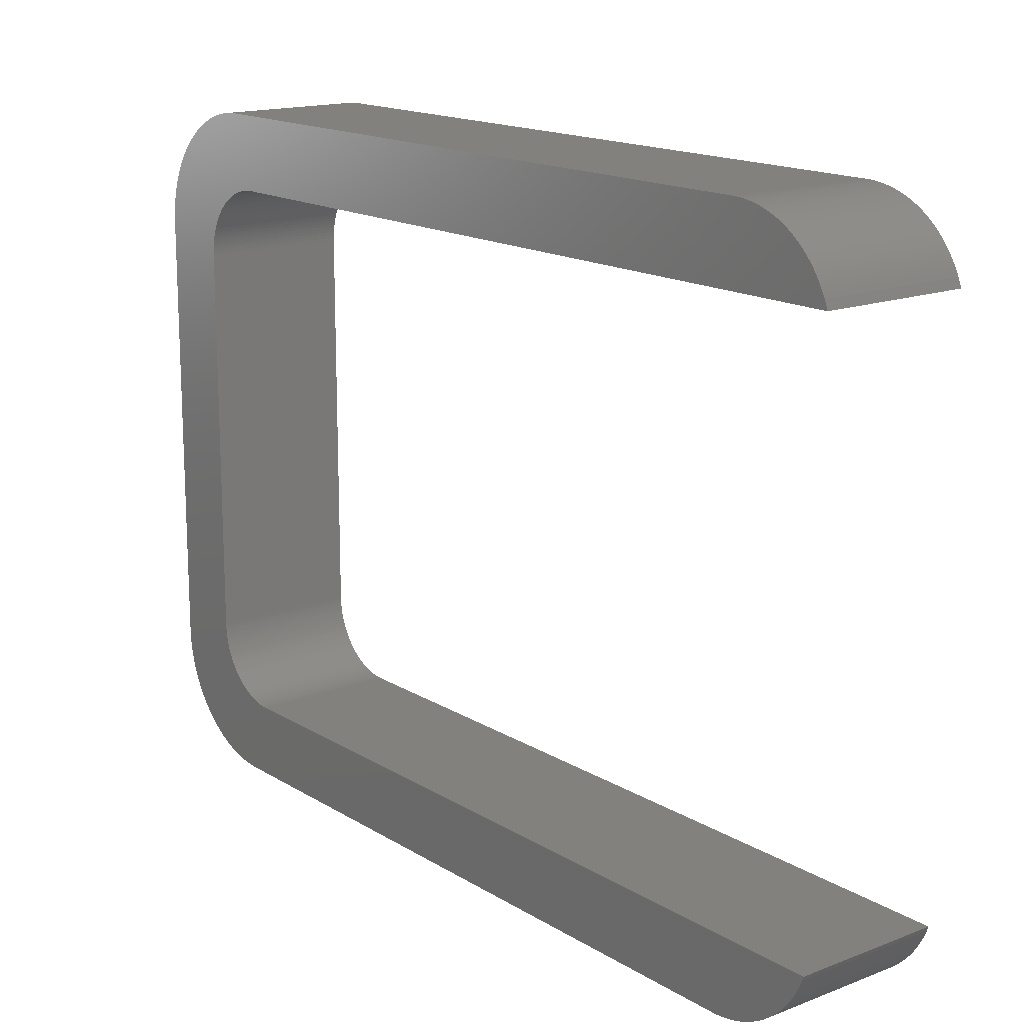
<metadata>
{"format":"stl","ext":"stl","renderer":"f3d","projection":"perspective","resolution":1024,"background":"white","views":[{"elev":15.8,"azim":141.4,"up":"+Y"}]}
</metadata>
<code>
# stl→obj: 416 verts, 828 faces
v -25.02 -85 138.9
v -55.02 -85 138.9
v -25.02 -85 -4.643
v -55.02 -85 -4.643
v -25.02 -55 148.9
v -55.02 -55 148.9
v -25.02 25 148.9
v -55.02 25 148.9
v -55.02 55 138.9
v -25.02 55 138.9
v -55.02 55 -4.643
v -25.02 55 -4.643
v -25.02 -70 -25.86
v -55.02 -70 -25.86
v -25.02 -70 133.9
v -55.02 -70 133.9
v -25.02 -69.99 134.6
v -55.02 -69.99 134.6
v -25.02 -69.94 135.2
v -55.02 -69.94 135.2
v -25.02 -69.87 135.9
v -55.02 -69.87 135.9
v -25.02 -69.77 136.5
v -55.02 -69.77 136.5
v -25.02 -69.64 137.2
v -55.02 -69.64 137.2
v -25.02 -69.49 137.8
v -55.02 -69.49 137.8
v -25.02 -69.31 138.4
v -55.02 -69.31 138.4
v -25.02 -69.1 139
v -55.02 -69.1 139
v -25.02 -68.86 139.7
v -55.02 -68.86 139.7
v -25.02 -68.59 140.3
v -55.02 -68.59 140.3
v -25.02 -68.31 140.8
v -55.02 -68.31 140.8
v -25.02 -67.99 141.4
v -55.02 -67.99 141.4
v -25.02 -67.65 142
v -55.02 -67.65 142
v -25.02 -67.29 142.5
v -55.02 -67.29 142.5
v -25.02 -66.9 143
v -55.02 -66.9 143
v -25.02 -66.49 143.6
v -55.02 -66.49 143.6
v -25.02 -66.06 144.1
v -55.02 -66.06 144.1
v -25.02 -65.61 144.5
v -55.02 -65.61 144.5
v -25.02 -65.13 145
v -55.02 -65.13 145
v -25.02 -64.64 145.4
v -55.02 -64.64 145.4
v -25.02 -64.13 145.8
v -55.02 -64.13 145.8
v -25.02 -63.6 146.2
v -55.02 -63.6 146.2
v -25.02 -63.06 146.6
v -55.02 -63.06 146.6
v -25.02 -62.5 146.9
v -55.02 -62.5 146.9
v -25.02 -61.93 147.2
v -55.02 -61.93 147.2
v -25.02 -61.34 147.5
v -55.02 -61.34 147.5
v -25.02 -60.74 147.8
v -55.02 -60.74 147.8
v -25.02 -60.13 148
v -55.02 -60.13 148
v -25.02 -59.51 148.2
v -55.02 -59.51 148.2
v -25.02 -58.88 148.4
v -55.02 -58.88 148.4
v -25.02 -58.25 148.6
v -55.02 -58.25 148.6
v -25.02 -57.6 148.7
v -55.02 -57.6 148.7
v -25.02 -56.96 148.8
v -55.02 -56.96 148.8
v -25.02 -56.31 148.9
v -55.02 -56.31 148.9
v -25.02 -55.65 148.9
v -55.02 -55.65 148.9
v -55.02 40 -25.86
v -25.02 40 -25.86
v -55.02 40 133.9
v -25.02 40 133.9
v -55.02 39.99 134.6
v -25.02 39.99 134.6
v -55.02 39.94 135.2
v -25.02 39.94 135.2
v -55.02 39.87 135.9
v -25.02 39.87 135.9
v -55.02 39.77 136.5
v -25.02 39.77 136.5
v -55.02 39.64 137.2
v -25.02 39.64 137.2
v -55.02 39.49 137.8
v -25.02 39.49 137.8
v -55.02 39.31 138.4
v -25.02 39.31 138.4
v -55.02 39.1 139
v -25.02 39.1 139
v -55.02 38.86 139.7
v -25.02 38.86 139.7
v -55.02 38.59 140.3
v -25.02 38.59 140.3
v -55.02 38.31 140.8
v -25.02 38.31 140.8
v -55.02 37.99 141.4
v -25.02 37.99 141.4
v -55.02 37.65 142
v -25.02 37.65 142
v -55.02 37.29 142.5
v -25.02 37.29 142.5
v -55.02 36.9 143
v -25.02 36.9 143
v -55.02 36.49 143.6
v -25.02 36.49 143.6
v -55.02 36.06 144.1
v -25.02 36.06 144.1
v -55.02 35.61 144.5
v -25.02 35.61 144.5
v -55.02 35.13 145
v -25.02 35.13 145
v -55.02 34.64 145.4
v -25.02 34.64 145.4
v -55.02 34.13 145.8
v -25.02 34.13 145.8
v -55.02 33.6 146.2
v -25.02 33.6 146.2
v -55.02 33.06 146.6
v -25.02 33.06 146.6
v -55.02 32.5 146.9
v -25.02 32.5 146.9
v -55.02 31.93 147.2
v -25.02 31.93 147.2
v -55.02 31.34 147.5
v -25.02 31.34 147.5
v -55.02 30.74 147.8
v -25.02 30.74 147.8
v -55.02 30.13 148
v -25.02 30.13 148
v -55.02 29.51 148.2
v -25.02 29.51 148.2
v -55.02 28.88 148.4
v -25.02 28.88 148.4
v -55.02 28.25 148.6
v -25.02 28.25 148.6
v -55.02 27.6 148.7
v -25.02 27.6 148.7
v -55.02 26.96 148.8
v -25.02 26.96 148.8
v -55.02 26.31 148.9
v -25.02 26.31 148.9
v -55.02 25.65 148.9
v -25.02 25.65 148.9
v -55.02 30 163.9
v -25.02 30 163.9
v -25.02 31.09 163.9
v -55.02 31.09 163.9
v -25.02 32.18 163.8
v -55.02 32.18 163.8
v -25.02 33.26 163.7
v -55.02 33.26 163.7
v -25.02 34.34 163.5
v -55.02 34.34 163.5
v -25.02 35.41 163.3
v -55.02 35.41 163.3
v -25.02 36.47 163.1
v -55.02 36.47 163.1
v -25.02 37.52 162.8
v -55.02 37.52 162.8
v -25.02 38.55 162.4
v -55.02 38.55 162.4
v -25.02 39.57 162
v -55.02 39.57 162
v -25.02 40.57 161.6
v -55.02 40.57 161.6
v -25.02 41.54 161.1
v -55.02 41.54 161.1
v -25.02 42.5 160.6
v -55.02 42.5 160.6
v -25.02 43.43 160
v -55.02 43.43 160
v -25.02 44.34 159.4
v -55.02 44.34 159.4
v -25.02 45.22 158.8
v -55.02 45.22 158.8
v -25.02 46.07 158.1
v -55.02 46.07 158.1
v -25.02 46.89 157.3
v -55.02 46.89 157.3
v -25.02 47.68 156.6
v -55.02 47.68 156.6
v -25.02 48.43 155.8
v -55.02 48.43 155.8
v -25.02 49.15 155
v -55.02 49.15 155
v -25.02 49.83 154.1
v -55.02 49.83 154.1
v -25.02 50.48 153.3
v -55.02 50.48 153.3
v -25.02 51.08 152.3
v -55.02 51.08 152.3
v -25.02 51.65 151.4
v -55.02 51.65 151.4
v -25.02 52.18 150.5
v -55.02 52.18 150.5
v -25.02 52.66 149.5
v -55.02 52.66 149.5
v -25.02 53.1 148.5
v -55.02 53.1 148.5
v -25.02 53.49 147.5
v -55.02 53.49 147.5
v -25.02 53.84 146.4
v -55.02 53.84 146.4
v -25.02 54.15 145.4
v -55.02 54.15 145.4
v -25.02 54.41 144.3
v -55.02 54.41 144.3
v -25.02 54.62 143.3
v -55.02 54.62 143.3
v -25.02 54.79 142.2
v -55.02 54.79 142.2
v -25.02 54.9 141.1
v -55.02 54.9 141.1
v -25.02 54.98 140
v -55.02 54.98 140
v -55.02 54.98 -5.598
v -55.02 -60 163.9
v -55.02 -84.62 143.3
v -55.02 -70.89 -25.52
v -55.02 -71.77 -25.14
v -55.02 -84.01 -11.23
v -55.02 -84.27 -10.31
v -55.02 -84.5 -9.383
v -55.02 -84.68 -8.445
v -55.02 -84.82 -7.5
v -55.02 -84.92 -6.551
v -55.02 -84.98 -5.598
v -55.02 42.63 -24.73
v -55.02 41.77 -25.14
v -55.02 54.82 -7.5
v -55.02 -79.39 -19.51
v -55.02 -80.01 -18.78
v -55.02 -82.14 -15.61
v -55.02 -83 -13.91
v -55.02 -83.38 -13.03
v -55.02 -78.07 -20.88
v -55.02 54.92 -6.551
v -55.02 40.89 -25.52
v -55.02 -84.79 142.2
v -55.02 -84.9 141.1
v -55.02 -84.98 140
v -55.02 -72.63 -24.73
v -55.02 -73.48 -24.28
v -55.02 -74.3 -23.8
v -55.02 -75.1 -23.28
v -55.02 -75.88 -22.73
v -55.02 -76.64 -22.15
v -55.02 -78.75 -20.21
v -55.02 -77.37 -21.53
v -55.02 -83.72 -12.14
v -55.02 -80.59 -18.02
v -55.02 -81.14 -17.24
v -55.02 -81.66 -16.44
v -55.02 -82.59 -14.77
v -55.02 54.5 -9.383
v -55.02 47.37 -21.53
v -55.02 54.68 -8.445
v -55.02 54.27 -10.31
v -55.02 54.01 -11.23
v -55.02 53.72 -12.14
v -55.02 53.38 -13.03
v -55.02 53 -13.91
v -55.02 52.59 -14.77
v -55.02 51.66 -16.44
v -55.02 49.39 -19.51
v -55.02 48.75 -20.21
v -55.02 46.64 -22.15
v -55.02 45.88 -22.73
v -55.02 45.1 -23.28
v -55.02 -61.09 163.9
v -55.02 -79.15 155
v -55.02 -78.43 155.8
v -55.02 -77.68 156.6
v -55.02 51.14 -17.24
v -55.02 50.59 -18.02
v -55.02 50.01 -18.78
v -55.02 52.14 -15.61
v -55.02 48.07 -20.88
v -55.02 44.3 -23.8
v -55.02 43.48 -24.28
v -55.02 -66.47 163.1
v -55.02 -65.41 163.3
v -55.02 -64.34 163.5
v -55.02 -63.26 163.7
v -55.02 -62.18 163.8
v -55.02 -71.54 161.1
v -55.02 -70.57 161.6
v -55.02 -69.57 162
v -55.02 -68.55 162.4
v -55.02 -67.52 162.8
v -55.02 -84.41 144.3
v -55.02 -84.15 145.4
v -55.02 -83.84 146.4
v -55.02 -83.49 147.5
v -55.02 -83.1 148.5
v -55.02 -76.89 157.3
v -55.02 -76.07 158.1
v -55.02 -75.22 158.8
v -55.02 -74.34 159.4
v -55.02 -73.43 160
v -55.02 -72.5 160.6
v -55.02 -82.66 149.5
v -55.02 -82.18 150.5
v -55.02 -81.65 151.4
v -55.02 -81.08 152.3
v -55.02 -80.48 153.3
v -55.02 -79.83 154.1
v -25.02 -84.98 -5.598
v -25.02 -84.92 -6.551
v -25.02 -84.82 -7.5
v -25.02 -84.68 -8.445
v -25.02 -84.5 -9.383
v -25.02 -84.27 -10.31
v -25.02 -84.01 -11.23
v -25.02 -83.72 -12.14
v -25.02 -83.38 -13.03
v -25.02 -83 -13.91
v -25.02 -82.59 -14.77
v -25.02 -82.14 -15.61
v -25.02 -81.66 -16.44
v -25.02 -81.14 -17.24
v -25.02 -80.59 -18.02
v -25.02 -80.01 -18.78
v -25.02 -79.39 -19.51
v -25.02 -78.75 -20.21
v -25.02 -78.07 -20.88
v -25.02 -77.37 -21.53
v -25.02 -76.64 -22.15
v -25.02 -75.88 -22.73
v -25.02 -75.1 -23.28
v -25.02 -74.3 -23.8
v -25.02 -73.48 -24.28
v -25.02 -72.63 -24.73
v -25.02 -71.77 -25.14
v -25.02 -70.89 -25.52
v -25.02 54.98 -5.598
v -25.02 54.92 -6.551
v -25.02 54.82 -7.5
v -25.02 54.68 -8.445
v -25.02 54.5 -9.383
v -25.02 54.27 -10.31
v -25.02 54.01 -11.23
v -25.02 53.72 -12.14
v -25.02 53.38 -13.03
v -25.02 53 -13.91
v -25.02 52.59 -14.77
v -25.02 52.14 -15.61
v -25.02 51.66 -16.44
v -25.02 51.14 -17.24
v -25.02 50.59 -18.02
v -25.02 50.01 -18.78
v -25.02 49.39 -19.51
v -25.02 48.75 -20.21
v -25.02 48.07 -20.88
v -25.02 47.37 -21.53
v -25.02 46.64 -22.15
v -25.02 45.88 -22.73
v -25.02 45.1 -23.28
v -25.02 44.3 -23.8
v -25.02 43.48 -24.28
v -25.02 42.63 -24.73
v -25.02 41.77 -25.14
v -25.02 40.89 -25.52
v -25.02 -65.41 163.3
v -25.02 -66.47 163.1
v -25.02 -60 163.9
v -25.02 -76.07 158.1
v -25.02 -76.89 157.3
v -25.02 -77.68 156.6
v -25.02 -67.52 162.8
v -25.02 -68.55 162.4
v -25.02 -69.57 162
v -25.02 -64.34 163.5
v -25.02 -63.26 163.7
v -25.02 -62.18 163.8
v -25.02 -61.09 163.9
v -25.02 -84.15 145.4
v -25.02 -84.41 144.3
v -25.02 -84.62 143.3
v -25.02 -84.79 142.2
v -25.02 -78.43 155.8
v -25.02 -79.15 155
v -25.02 -79.83 154.1
v -25.02 -80.48 153.3
v -25.02 -81.08 152.3
v -25.02 -70.57 161.6
v -25.02 -71.54 161.1
v -25.02 -72.5 160.6
v -25.02 -73.43 160
v -25.02 -74.34 159.4
v -25.02 -75.22 158.8
v -25.02 -81.65 151.4
v -25.02 -82.18 150.5
v -25.02 -82.66 149.5
v -25.02 -83.1 148.5
v -25.02 -83.49 147.5
v -25.02 -83.84 146.4
v -25.02 -84.98 140
v -25.02 -84.9 141.1
f 1 2 3
f 2 4 3
f 5 6 7
f 6 8 7
f 9 10 11
f 10 12 11
f 13 14 15
f 14 16 15
f 15 16 17
f 16 18 17
f 17 18 19
f 18 20 19
f 19 20 21
f 20 22 21
f 21 22 23
f 22 24 23
f 23 24 25
f 24 26 25
f 25 26 27
f 26 28 27
f 27 28 29
f 28 30 29
f 29 30 31
f 30 32 31
f 31 32 33
f 32 34 33
f 33 34 35
f 34 36 35
f 35 36 37
f 36 38 37
f 37 38 39
f 38 40 39
f 39 40 41
f 40 42 41
f 41 42 43
f 42 44 43
f 43 44 45
f 44 46 45
f 45 46 47
f 46 48 47
f 47 48 49
f 48 50 49
f 49 50 51
f 50 52 51
f 51 52 53
f 52 54 53
f 53 54 55
f 54 56 55
f 55 56 57
f 56 58 57
f 57 58 59
f 58 60 59
f 59 60 61
f 60 62 61
f 61 62 63
f 62 64 63
f 63 64 65
f 64 66 65
f 65 66 67
f 66 68 67
f 67 68 69
f 68 70 69
f 69 70 71
f 70 72 71
f 71 72 73
f 72 74 73
f 73 74 75
f 74 76 75
f 75 76 77
f 76 78 77
f 77 78 79
f 78 80 79
f 79 80 81
f 80 82 81
f 81 82 83
f 82 84 83
f 83 84 85
f 84 86 85
f 85 86 5
f 86 6 5
f 87 88 89
f 88 90 89
f 89 90 91
f 90 92 91
f 91 92 93
f 92 94 93
f 93 94 95
f 94 96 95
f 95 96 97
f 96 98 97
f 97 98 99
f 98 100 99
f 99 100 101
f 100 102 101
f 101 102 103
f 102 104 103
f 103 104 105
f 104 106 105
f 105 106 107
f 106 108 107
f 107 108 109
f 108 110 109
f 109 110 111
f 110 112 111
f 111 112 113
f 112 114 113
f 113 114 115
f 114 116 115
f 115 116 117
f 116 118 117
f 117 118 119
f 118 120 119
f 119 120 121
f 120 122 121
f 121 122 123
f 122 124 123
f 123 124 125
f 124 126 125
f 125 126 127
f 126 128 127
f 127 128 129
f 128 130 129
f 129 130 131
f 130 132 131
f 131 132 133
f 132 134 133
f 133 134 135
f 134 136 135
f 135 136 137
f 136 138 137
f 137 138 139
f 138 140 139
f 139 140 141
f 140 142 141
f 141 142 143
f 142 144 143
f 143 144 145
f 144 146 145
f 145 146 147
f 146 148 147
f 147 148 149
f 148 150 149
f 149 150 151
f 150 152 151
f 151 152 153
f 152 154 153
f 153 154 155
f 154 156 155
f 155 156 157
f 156 158 157
f 157 158 159
f 158 160 159
f 159 160 8
f 160 7 8
f 161 162 163
f 161 163 164
f 163 165 164
f 164 165 166
f 165 167 166
f 166 167 168
f 167 169 168
f 168 169 170
f 169 171 170
f 170 171 172
f 171 173 172
f 172 173 174
f 173 175 174
f 174 175 176
f 175 177 176
f 176 177 178
f 177 179 178
f 178 179 180
f 179 181 180
f 180 181 182
f 181 183 182
f 182 183 184
f 183 185 184
f 184 185 186
f 185 187 186
f 186 187 188
f 187 189 188
f 188 189 190
f 189 191 190
f 190 191 192
f 191 193 192
f 192 193 194
f 193 195 194
f 194 195 196
f 195 197 196
f 196 197 198
f 197 199 198
f 198 199 200
f 199 201 200
f 200 201 202
f 201 203 202
f 202 203 204
f 203 205 204
f 204 205 206
f 205 207 206
f 206 207 208
f 207 209 208
f 208 209 210
f 209 211 210
f 210 211 212
f 211 213 212
f 212 213 214
f 213 215 214
f 214 215 216
f 215 217 216
f 216 217 218
f 217 219 218
f 218 219 220
f 219 221 220
f 220 221 222
f 221 223 222
f 222 223 224
f 223 225 224
f 224 225 226
f 225 227 226
f 226 227 228
f 227 229 228
f 228 229 230
f 229 231 230
f 230 231 232
f 231 10 232
f 232 10 9
f 9 11 87
f 11 233 87
f 234 86 84
f 32 30 235
f 161 155 157
f 236 237 238
f 236 238 14
f 238 239 14
f 14 239 240
f 240 241 14
f 241 242 14
f 14 242 243
f 20 18 2
f 18 16 2
f 2 16 4
f 16 14 4
f 4 14 244
f 14 243 244
f 245 246 247
f 157 159 161
f 159 8 161
f 161 8 234
f 8 6 234
f 234 6 86
f 248 249 250
f 251 252 253
f 233 254 87
f 254 247 87
f 87 247 255
f 247 246 255
f 145 174 143
f 174 176 143
f 143 176 141
f 176 178 141
f 141 178 139
f 178 180 139
f 139 180 137
f 235 30 256
f 30 28 256
f 256 28 257
f 28 26 257
f 257 26 258
f 26 24 258
f 258 24 2
f 24 22 2
f 2 22 20
f 237 259 238
f 259 260 238
f 238 260 261
f 261 262 238
f 262 263 238
f 238 263 264
f 248 250 265
f 264 266 238
f 266 253 238
f 238 253 267
f 253 252 267
f 180 182 137
f 182 184 137
f 137 184 135
f 184 186 135
f 135 186 133
f 186 188 133
f 133 188 131
f 188 190 131
f 131 190 129
f 155 161 153
f 161 164 153
f 153 164 151
f 164 166 151
f 151 166 149
f 166 168 149
f 149 168 147
f 168 170 147
f 147 170 145
f 170 172 145
f 145 172 174
f 249 268 250
f 268 269 250
f 250 269 270
f 265 250 253
f 250 271 253
f 253 271 251
f 272 273 274
f 273 247 274
f 272 275 273
f 275 276 273
f 273 276 277
f 277 278 273
f 278 279 273
f 273 279 280
f 281 282 283
f 273 284 247
f 284 285 247
f 247 285 286
f 87 89 9
f 89 91 9
f 9 91 93
f 84 82 234
f 82 80 234
f 234 80 287
f 80 78 287
f 48 288 50
f 288 289 50
f 50 289 52
f 289 290 52
f 52 290 54
f 281 291 282
f 291 292 282
f 282 292 293
f 280 294 273
f 294 281 273
f 273 281 295
f 281 283 295
f 286 296 247
f 296 297 247
f 247 297 245
f 190 192 129
f 192 194 129
f 129 194 127
f 194 196 127
f 127 196 125
f 196 198 125
f 125 198 123
f 70 298 72
f 298 299 72
f 72 299 74
f 299 300 74
f 74 300 76
f 300 301 76
f 76 301 78
f 301 302 78
f 78 302 287
f 62 303 64
f 303 304 64
f 64 304 66
f 304 305 66
f 66 305 68
f 305 306 68
f 68 306 70
f 306 307 70
f 70 307 298
f 235 308 32
f 308 309 32
f 32 309 34
f 309 310 34
f 34 310 36
f 310 311 36
f 36 311 38
f 311 312 38
f 38 312 40
f 290 313 54
f 313 314 54
f 54 314 56
f 314 315 56
f 56 315 58
f 315 316 58
f 58 316 60
f 316 317 60
f 60 317 62
f 317 318 62
f 62 318 303
f 93 95 9
f 95 97 9
f 9 97 232
f 97 99 232
f 198 200 123
f 200 202 123
f 123 202 121
f 202 204 121
f 121 204 119
f 204 206 119
f 119 206 117
f 206 208 117
f 117 208 115
f 312 319 40
f 319 320 40
f 40 320 42
f 320 321 42
f 42 321 44
f 321 322 44
f 44 322 46
f 322 323 46
f 46 323 48
f 323 324 48
f 48 324 288
f 107 222 105
f 222 224 105
f 105 224 103
f 224 226 103
f 103 226 101
f 226 228 101
f 101 228 99
f 228 230 99
f 99 230 232
f 208 210 115
f 210 212 115
f 115 212 113
f 212 214 113
f 113 214 111
f 214 216 111
f 111 216 109
f 216 218 109
f 109 218 107
f 218 220 107
f 107 220 222
f 3 4 244
f 3 244 325
f 244 243 325
f 325 243 326
f 243 242 326
f 326 242 327
f 242 241 327
f 327 241 328
f 241 240 328
f 328 240 329
f 240 239 329
f 329 239 330
f 239 238 330
f 330 238 331
f 238 267 331
f 331 267 332
f 267 252 332
f 332 252 333
f 252 251 333
f 333 251 334
f 251 271 334
f 334 271 335
f 271 250 335
f 335 250 336
f 250 270 336
f 336 270 337
f 270 269 337
f 337 269 338
f 269 268 338
f 338 268 339
f 268 249 339
f 339 249 340
f 249 248 340
f 340 248 341
f 248 265 341
f 341 265 342
f 265 253 342
f 342 253 343
f 253 266 343
f 343 266 344
f 266 264 344
f 344 264 345
f 264 263 345
f 345 263 346
f 263 262 346
f 346 262 347
f 262 261 347
f 347 261 348
f 261 260 348
f 348 260 349
f 260 259 349
f 349 259 350
f 259 237 350
f 350 237 351
f 237 236 351
f 351 236 352
f 236 14 352
f 352 14 13
f 11 12 353
f 11 353 233
f 353 354 233
f 233 354 254
f 354 355 254
f 254 355 247
f 355 356 247
f 247 356 274
f 356 357 274
f 274 357 272
f 357 358 272
f 272 358 275
f 358 359 275
f 275 359 276
f 359 360 276
f 276 360 277
f 360 361 277
f 277 361 278
f 361 362 278
f 278 362 279
f 362 363 279
f 279 363 280
f 363 364 280
f 280 364 294
f 364 365 294
f 294 365 281
f 365 366 281
f 281 366 291
f 366 367 291
f 291 367 292
f 367 368 292
f 292 368 293
f 368 369 293
f 293 369 282
f 369 370 282
f 282 370 283
f 370 371 283
f 283 371 295
f 371 372 295
f 295 372 273
f 372 373 273
f 273 373 284
f 373 374 284
f 284 374 285
f 374 375 285
f 285 375 286
f 375 376 286
f 286 376 296
f 376 377 296
f 296 377 297
f 377 378 297
f 297 378 245
f 378 379 245
f 245 379 246
f 379 380 246
f 246 380 255
f 380 88 255
f 255 88 87
f 96 94 10
f 94 92 10
f 92 90 10
f 10 90 12
f 90 88 12
f 12 88 353
f 162 160 158
f 96 10 98
f 10 231 98
f 98 231 100
f 231 229 100
f 100 229 102
f 229 227 102
f 102 227 104
f 227 225 104
f 104 225 106
f 356 88 357
f 88 358 357
f 356 355 88
f 355 354 88
f 88 354 353
f 71 381 382
f 83 85 383
f 85 5 383
f 383 5 162
f 5 7 162
f 162 7 160
f 144 173 146
f 173 171 146
f 146 171 148
f 171 169 148
f 148 169 150
f 169 167 150
f 150 167 152
f 366 365 364
f 363 362 368
f 362 361 368
f 55 384 53
f 384 385 53
f 53 385 51
f 385 386 51
f 51 386 49
f 71 382 69
f 382 387 69
f 69 387 67
f 387 388 67
f 67 388 65
f 388 389 65
f 65 389 63
f 381 71 390
f 71 73 390
f 390 73 391
f 73 75 391
f 391 75 392
f 75 77 392
f 392 77 393
f 77 79 393
f 393 79 383
f 79 81 383
f 383 81 83
f 158 156 162
f 156 154 162
f 162 154 163
f 154 152 163
f 163 152 165
f 152 167 165
f 225 223 106
f 223 221 106
f 106 221 108
f 221 219 108
f 108 219 110
f 219 217 110
f 110 217 112
f 217 215 112
f 112 215 114
f 358 88 359
f 88 380 359
f 359 380 379
f 379 378 359
f 378 377 359
f 359 377 376
f 376 375 359
f 375 374 359
f 359 374 373
f 373 372 359
f 372 371 359
f 359 371 370
f 370 369 359
f 369 368 359
f 359 368 360
f 368 361 360
f 33 394 31
f 394 395 31
f 31 395 29
f 395 396 29
f 29 396 27
f 396 397 27
f 27 397 25
f 386 398 49
f 398 399 49
f 49 399 47
f 399 400 47
f 47 400 45
f 400 401 45
f 45 401 43
f 401 402 43
f 43 402 41
f 389 403 63
f 403 404 63
f 63 404 61
f 404 405 61
f 61 405 59
f 405 406 59
f 59 406 57
f 406 407 57
f 57 407 55
f 407 408 55
f 55 408 384
f 363 368 364
f 368 367 364
f 364 367 366
f 136 183 138
f 183 181 138
f 138 181 140
f 181 179 140
f 140 179 142
f 179 177 142
f 142 177 144
f 177 175 144
f 144 175 173
f 128 193 130
f 193 191 130
f 130 191 132
f 191 189 132
f 132 189 134
f 189 187 134
f 134 187 136
f 187 185 136
f 136 185 183
f 122 201 124
f 201 199 124
f 124 199 126
f 199 197 126
f 126 197 128
f 197 195 128
f 128 195 193
f 215 213 114
f 213 211 114
f 114 211 116
f 211 209 116
f 116 209 118
f 209 207 118
f 118 207 120
f 207 205 120
f 120 205 122
f 205 203 122
f 122 203 201
f 402 409 41
f 409 410 41
f 41 410 39
f 410 411 39
f 39 411 37
f 411 412 37
f 37 412 35
f 412 413 35
f 35 413 33
f 413 414 33
f 33 414 394
f 13 15 1
f 15 17 1
f 1 17 19
f 19 21 1
f 21 23 1
f 1 23 415
f 23 25 415
f 415 25 416
f 25 397 416
f 1 3 13
f 3 325 13
f 13 325 326
f 326 327 13
f 327 328 13
f 13 328 329
f 329 330 13
f 330 331 13
f 13 331 352
f 331 351 352
f 348 331 332
f 338 339 348
f 339 340 348
f 348 340 341
f 348 349 331
f 349 350 331
f 331 350 351
f 332 333 348
f 333 334 348
f 348 334 335
f 335 336 348
f 336 337 348
f 348 337 338
f 341 342 348
f 342 343 348
f 348 343 344
f 344 345 348
f 345 346 348
f 348 346 347
f 383 234 287
f 383 287 393
f 287 302 393
f 393 302 392
f 302 301 392
f 392 301 391
f 301 300 391
f 391 300 390
f 300 299 390
f 390 299 381
f 299 298 381
f 381 298 382
f 298 307 382
f 382 307 387
f 307 306 387
f 387 306 388
f 306 305 388
f 388 305 389
f 305 304 389
f 389 304 403
f 304 303 403
f 403 303 404
f 303 318 404
f 404 318 405
f 318 317 405
f 405 317 406
f 317 316 406
f 406 316 407
f 316 315 407
f 407 315 408
f 315 314 408
f 408 314 384
f 314 313 384
f 384 313 385
f 313 290 385
f 385 290 386
f 290 289 386
f 386 289 398
f 289 288 398
f 398 288 399
f 288 324 399
f 399 324 400
f 324 323 400
f 400 323 401
f 323 322 401
f 401 322 402
f 322 321 402
f 402 321 409
f 321 320 409
f 409 320 410
f 320 319 410
f 410 319 411
f 319 312 411
f 411 312 412
f 312 311 412
f 412 311 413
f 311 310 413
f 413 310 414
f 310 309 414
f 414 309 394
f 309 308 394
f 394 308 395
f 308 235 395
f 395 235 396
f 235 256 396
f 396 256 397
f 256 257 397
f 397 257 416
f 257 258 416
f 416 258 415
f 258 2 415
f 415 2 1
f 162 161 383
f 161 234 383

</code>
